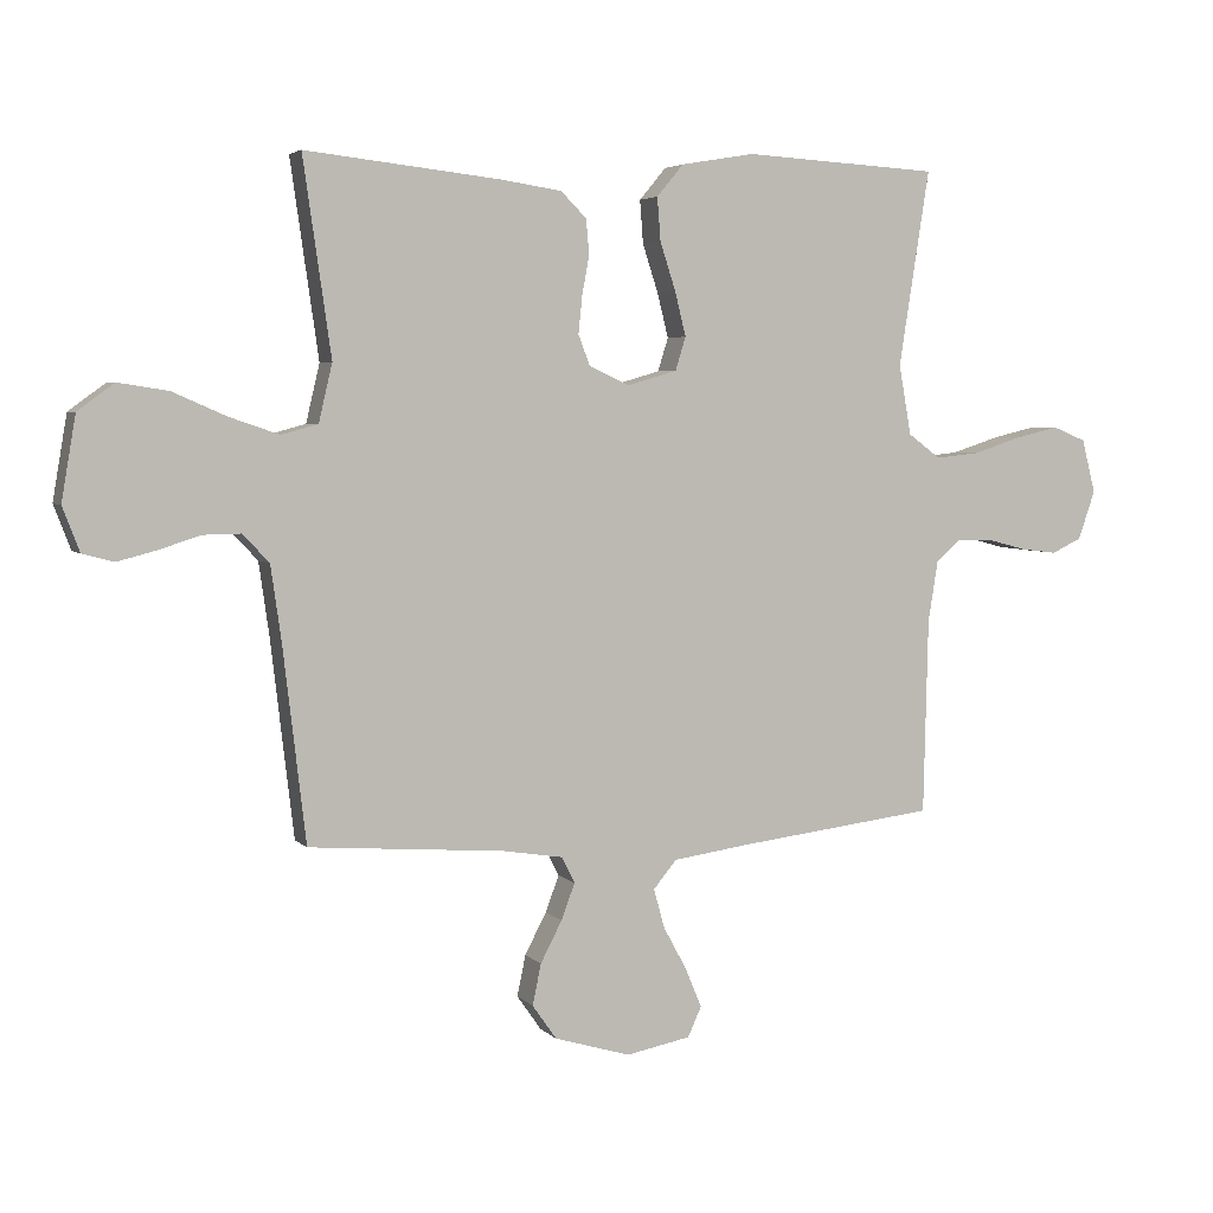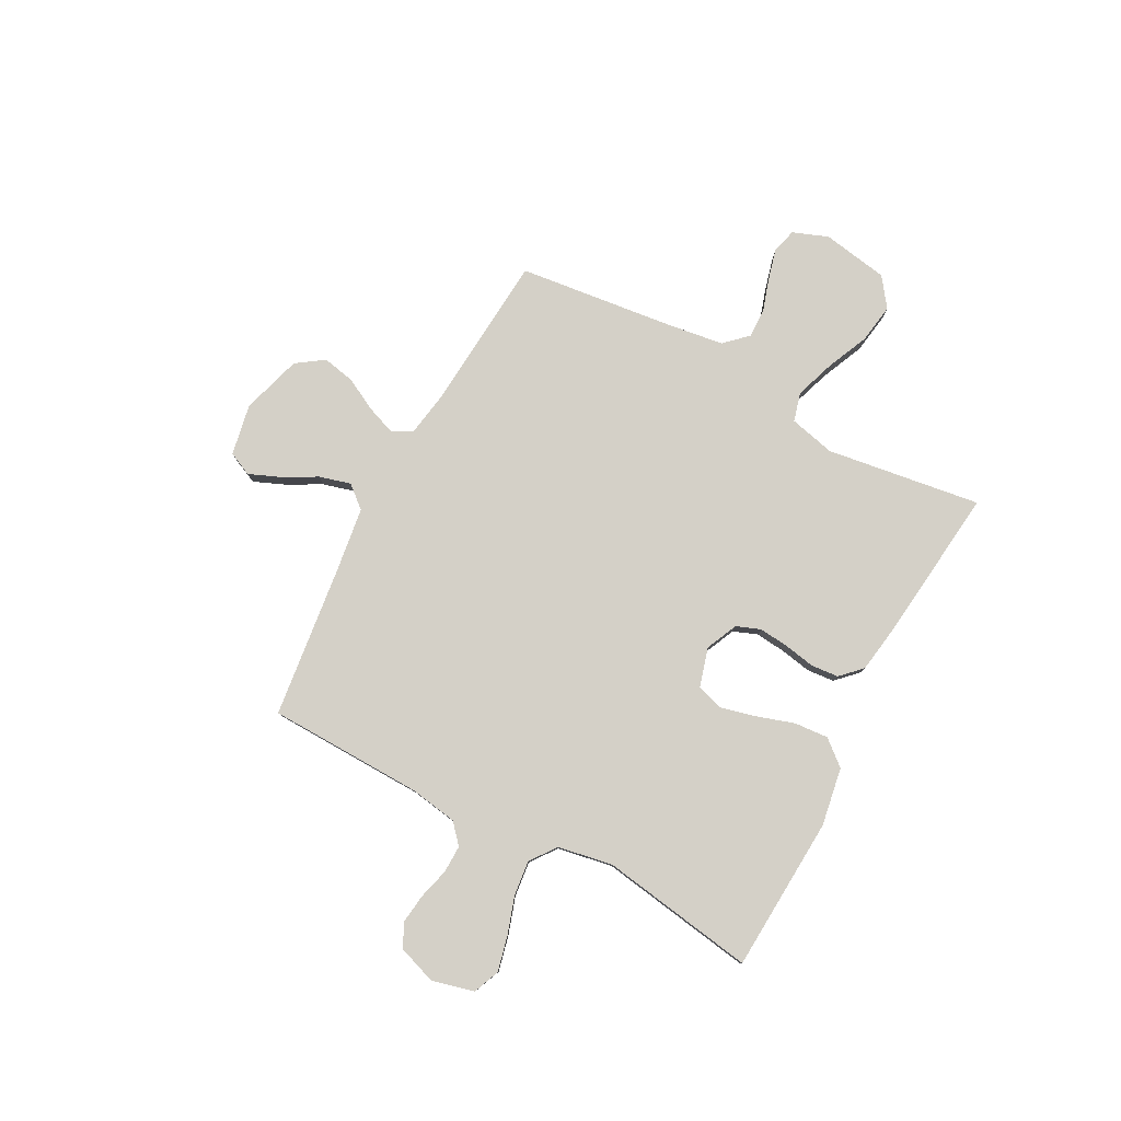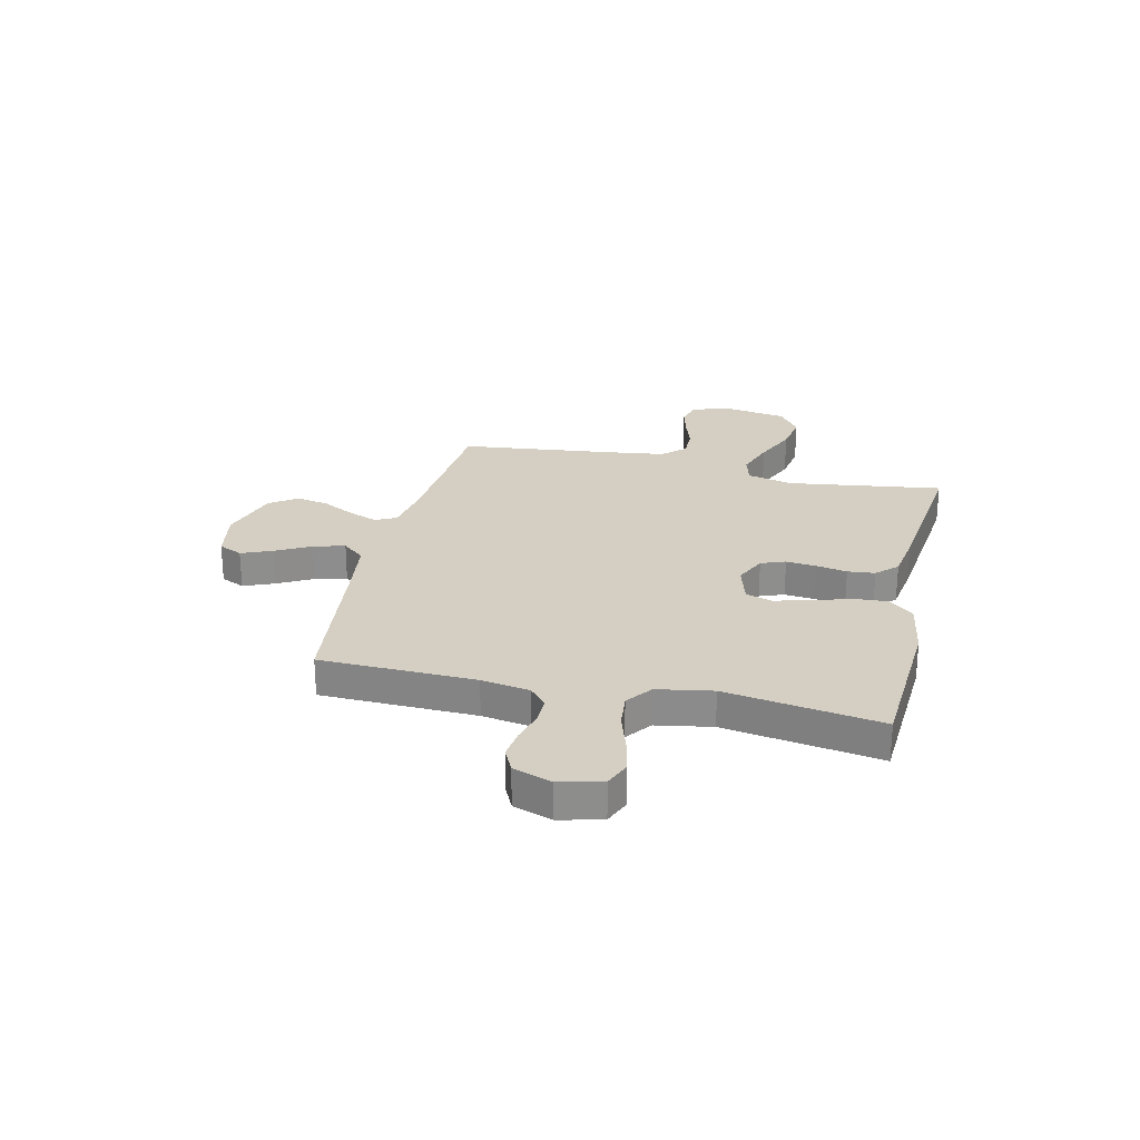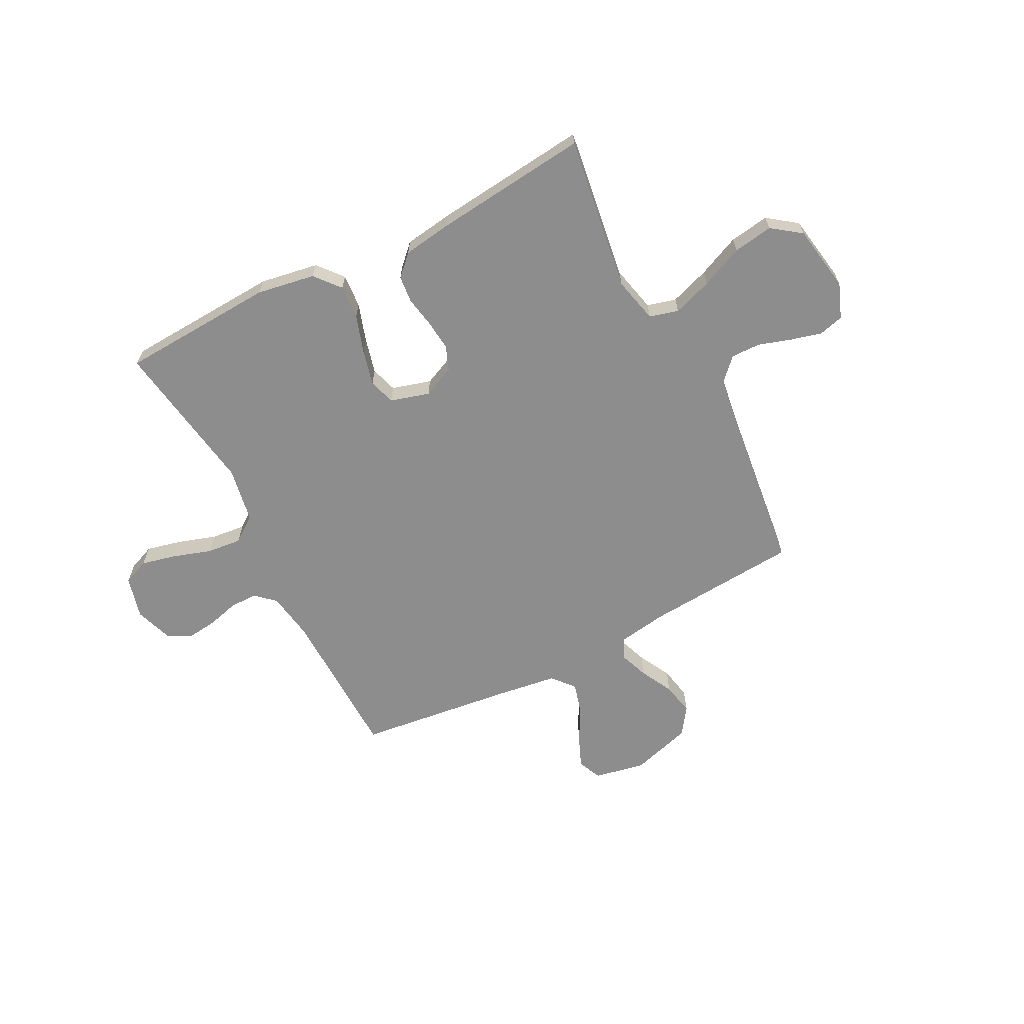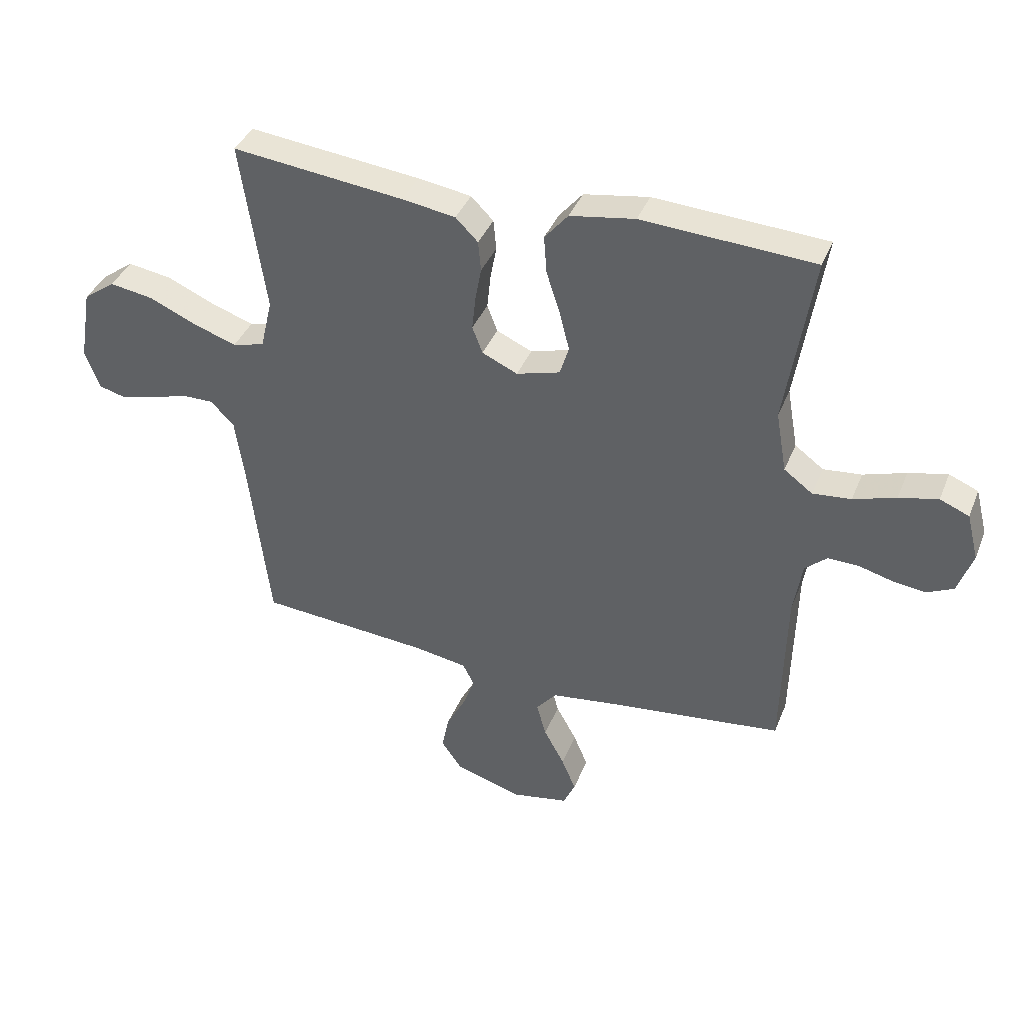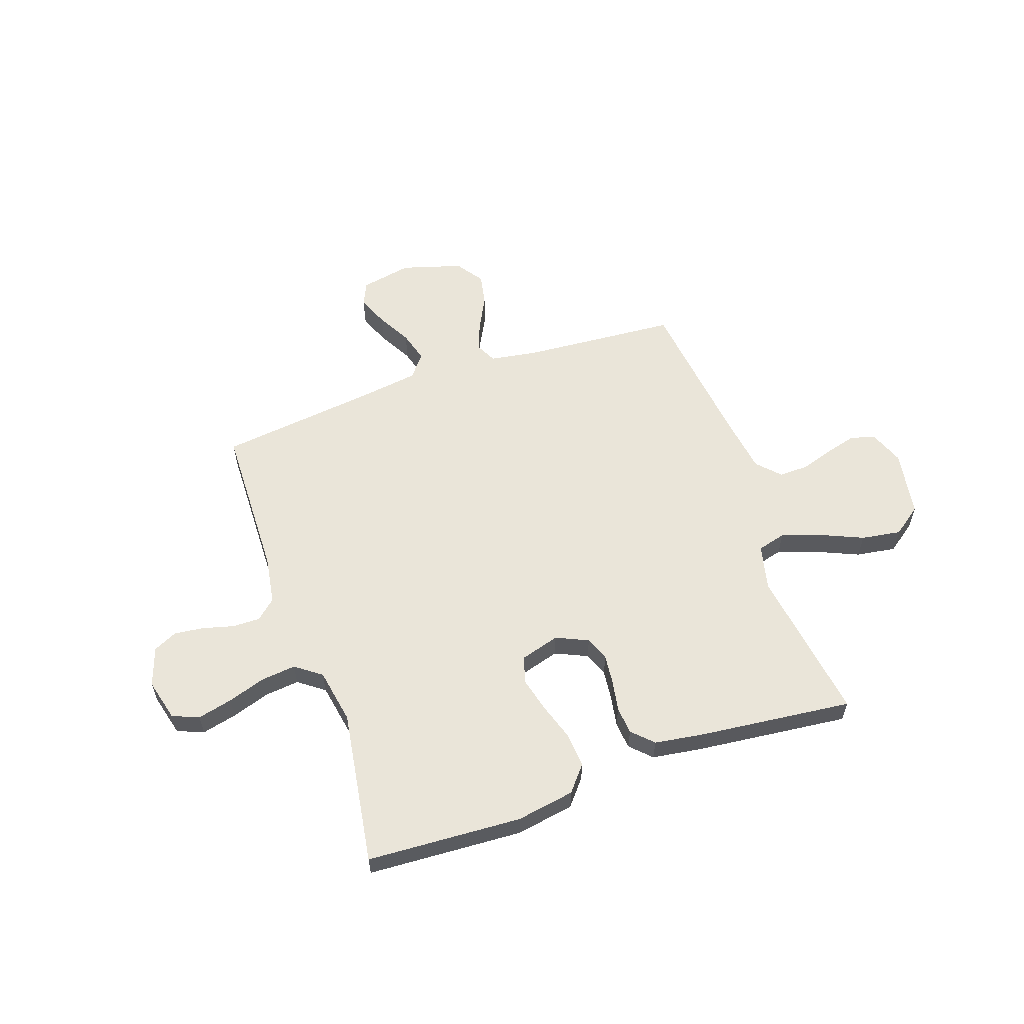
<metadata>
{"format":"obj","ext":"obj","renderer":"f3d","projection":"perspective","resolution":1024,"background":"white","views":[{"elev":4.2,"azim":158.9,"up":"+Z"},{"elev":79.9,"azim":-61.9,"up":"+Y"},{"elev":25.6,"azim":-76.9,"up":"+Y"},{"elev":-64.7,"azim":27.2,"up":"+Y"},{"elev":39.1,"azim":-159.4,"up":"+Z"},{"elev":58.5,"azim":-19.2,"up":"+Y"}]}
</metadata>
<code>
v -0.5 0.07 0.5
v -0.2 0.07 0.517
v -0.087 0.07 0.498
v -0.046 0.07 0.449
v -0.051 0.07 0.383
v -0.075 0.07 0.309
v -0.092 0.07 0.241
v -0.076 0.07 0.19
v 0 0.07 0.168
v 0.062 0.07 0.196
v 0.08 0.07 0.243
v 0.074 0.07 0.301
v 0.063 0.07 0.361
v 0.068 0.07 0.414
v 0.107 0.07 0.453
v 0.2 0.07 0.467
v 0.5 0.07 0.5
v 0.457 0.07 0.2
v 0.478 0.07 0.111
v 0.534 0.07 0.096
v 0.61 0.07 0.122
v 0.692 0.07 0.158
v 0.769 0.07 0.17
v 0.825 0.07 0.129
v 0.847 0.07 0
v 0.821 0.07 -0.068
v 0.773 0.07 -0.081
v 0.712 0.07 -0.065
v 0.649 0.07 -0.045
v 0.592 0.07 -0.044
v 0.551 0.07 -0.087
v 0.535 0.07 -0.2
v 0.5 0.07 -0.5
v 0.2 0.07 -0.523
v 0.107 0.07 -0.538
v 0.087 0.07 -0.578
v 0.108 0.07 -0.634
v 0.141 0.07 -0.697
v 0.154 0.07 -0.76
v 0.117 0.07 -0.813
v 0 0.07 -0.848
v -0.099 0.07 -0.829
v -0.12 0.07 -0.783
v -0.095 0.07 -0.723
v -0.059 0.07 -0.657
v -0.042 0.07 -0.596
v -0.078 0.07 -0.553
v -0.2 0.07 -0.536
v -0.5 0.07 -0.5
v -0.507 0.07 -0.2
v -0.522 0.07 -0.107
v -0.56 0.07 -0.073
v -0.614 0.07 -0.074
v -0.674 0.07 -0.09
v -0.731 0.07 -0.097
v -0.777 0.07 -0.075
v -0.803 0.07 0
v -0.782 0.07 0.082
v -0.731 0.07 0.103
v -0.663 0.07 0.087
v -0.589 0.07 0.063
v -0.522 0.07 0.056
v -0.472 0.07 0.093
v -0.453 0.07 0.2
v -0.5 0 0.5
v -0.2 0 0.517
v -0.087 0 0.498
v -0.046 0 0.449
v -0.051 0 0.383
v -0.075 0 0.309
v -0.092 0 0.241
v -0.076 0 0.19
v 0 0 0.168
v 0.062 0 0.196
v 0.08 0 0.243
v 0.074 0 0.301
v 0.063 0 0.361
v 0.068 0 0.414
v 0.107 0 0.453
v 0.2 0 0.467
v 0.5 0 0.5
v 0.457 0 0.2
v 0.478 0 0.111
v 0.534 0 0.096
v 0.61 0 0.122
v 0.692 0 0.158
v 0.769 0 0.17
v 0.825 0 0.129
v 0.847 0 0
v 0.821 0 -0.068
v 0.773 0 -0.081
v 0.712 0 -0.065
v 0.649 0 -0.045
v 0.592 0 -0.044
v 0.551 0 -0.087
v 0.535 0 -0.2
v 0.5 0 -0.5
v 0.2 0 -0.523
v 0.107 0 -0.538
v 0.087 0 -0.578
v 0.108 0 -0.634
v 0.141 0 -0.697
v 0.154 0 -0.76
v 0.117 0 -0.813
v 0 0 -0.848
v -0.099 0 -0.829
v -0.12 0 -0.783
v -0.095 0 -0.723
v -0.059 0 -0.657
v -0.042 0 -0.596
v -0.078 0 -0.553
v -0.2 0 -0.536
v -0.5 0 -0.5
v -0.507 0 -0.2
v -0.522 0 -0.107
v -0.56 0 -0.073
v -0.614 0 -0.074
v -0.674 0 -0.09
v -0.731 0 -0.097
v -0.777 0 -0.075
v -0.803 0 0
v -0.782 0 0.082
v -0.731 0 0.103
v -0.663 0 0.087
v -0.589 0 0.063
v -0.522 0 0.056
v -0.472 0 0.093
v -0.453 0 0.2
f 58 59 60 61
f 58 61 62
f 57 58 62
f 56 57 62
f 53 54 55 56
f 52 53 56 62
f 51 52 62 63
f 48 49 50
f 47 48 50 51
f 42 43 44 45
f 42 45 46
f 41 42 46
f 40 41 46
f 37 38 39 40
f 36 37 40 46
f 35 36 46 47
f 32 33 34
f 31 32 34 35
f 30 31 35 47
f 26 27 28 29
f 24 25 26 29
f 24 29 30
f 21 22 23 24
f 20 21 24 30
f 19 20 30 47
f 15 16 17 18
f 12 13 14 15
f 11 12 15 18
f 10 11 18 19
f 3 4 5 6
f 3 6 7
f 64 1 2 3
f 63 64 3 7
f 9 10 19 47
f 8 9 47 51
f 7 8 51 63
f 125 124 123 122
f 126 125 122
f 126 122 121
f 126 121 120
f 120 119 118 117
f 126 120 117 116
f 127 126 116 115
f 114 113 112
f 115 114 112 111
f 109 108 107 106
f 110 109 106
f 110 106 105
f 110 105 104
f 104 103 102 101
f 110 104 101 100
f 111 110 100 99
f 98 97 96
f 99 98 96 95
f 111 99 95 94
f 93 92 91 90
f 93 90 89 88
f 94 93 88
f 88 87 86 85
f 94 88 85 84
f 111 94 84 83
f 82 81 80 79
f 79 78 77 76
f 82 79 76 75
f 83 82 75 74
f 70 69 68 67
f 71 70 67
f 67 66 65 128
f 71 67 128 127
f 111 83 74 73
f 115 111 73 72
f 127 115 72 71
f 1 65 66 2
f 2 66 67 3
f 3 67 68 4
f 4 68 69 5
f 5 69 70 6
f 6 70 71 7
f 7 71 72 8
f 8 72 73 9
f 9 73 74 10
f 10 74 75 11
f 11 75 76 12
f 12 76 77 13
f 13 77 78 14
f 14 78 79 15
f 15 79 80 16
f 16 80 81 17
f 17 81 82 18
f 18 82 83 19
f 19 83 84 20
f 20 84 85 21
f 21 85 86 22
f 22 86 87 23
f 23 87 88 24
f 24 88 89 25
f 25 89 90 26
f 26 90 91 27
f 27 91 92 28
f 28 92 93 29
f 29 93 94 30
f 30 94 95 31
f 31 95 96 32
f 32 96 97 33
f 33 97 98 34
f 34 98 99 35
f 35 99 100 36
f 36 100 101 37
f 37 101 102 38
f 38 102 103 39
f 39 103 104 40
f 40 104 105 41
f 41 105 106 42
f 42 106 107 43
f 43 107 108 44
f 44 108 109 45
f 45 109 110 46
f 46 110 111 47
f 47 111 112 48
f 48 112 113 49
f 49 113 114 50
f 50 114 115 51
f 51 115 116 52
f 52 116 117 53
f 53 117 118 54
f 54 118 119 55
f 55 119 120 56
f 56 120 121 57
f 57 121 122 58
f 58 122 123 59
f 59 123 124 60
f 60 124 125 61
f 61 125 126 62
f 62 126 127 63
f 63 127 128 64
f 64 128 65 1

</code>
